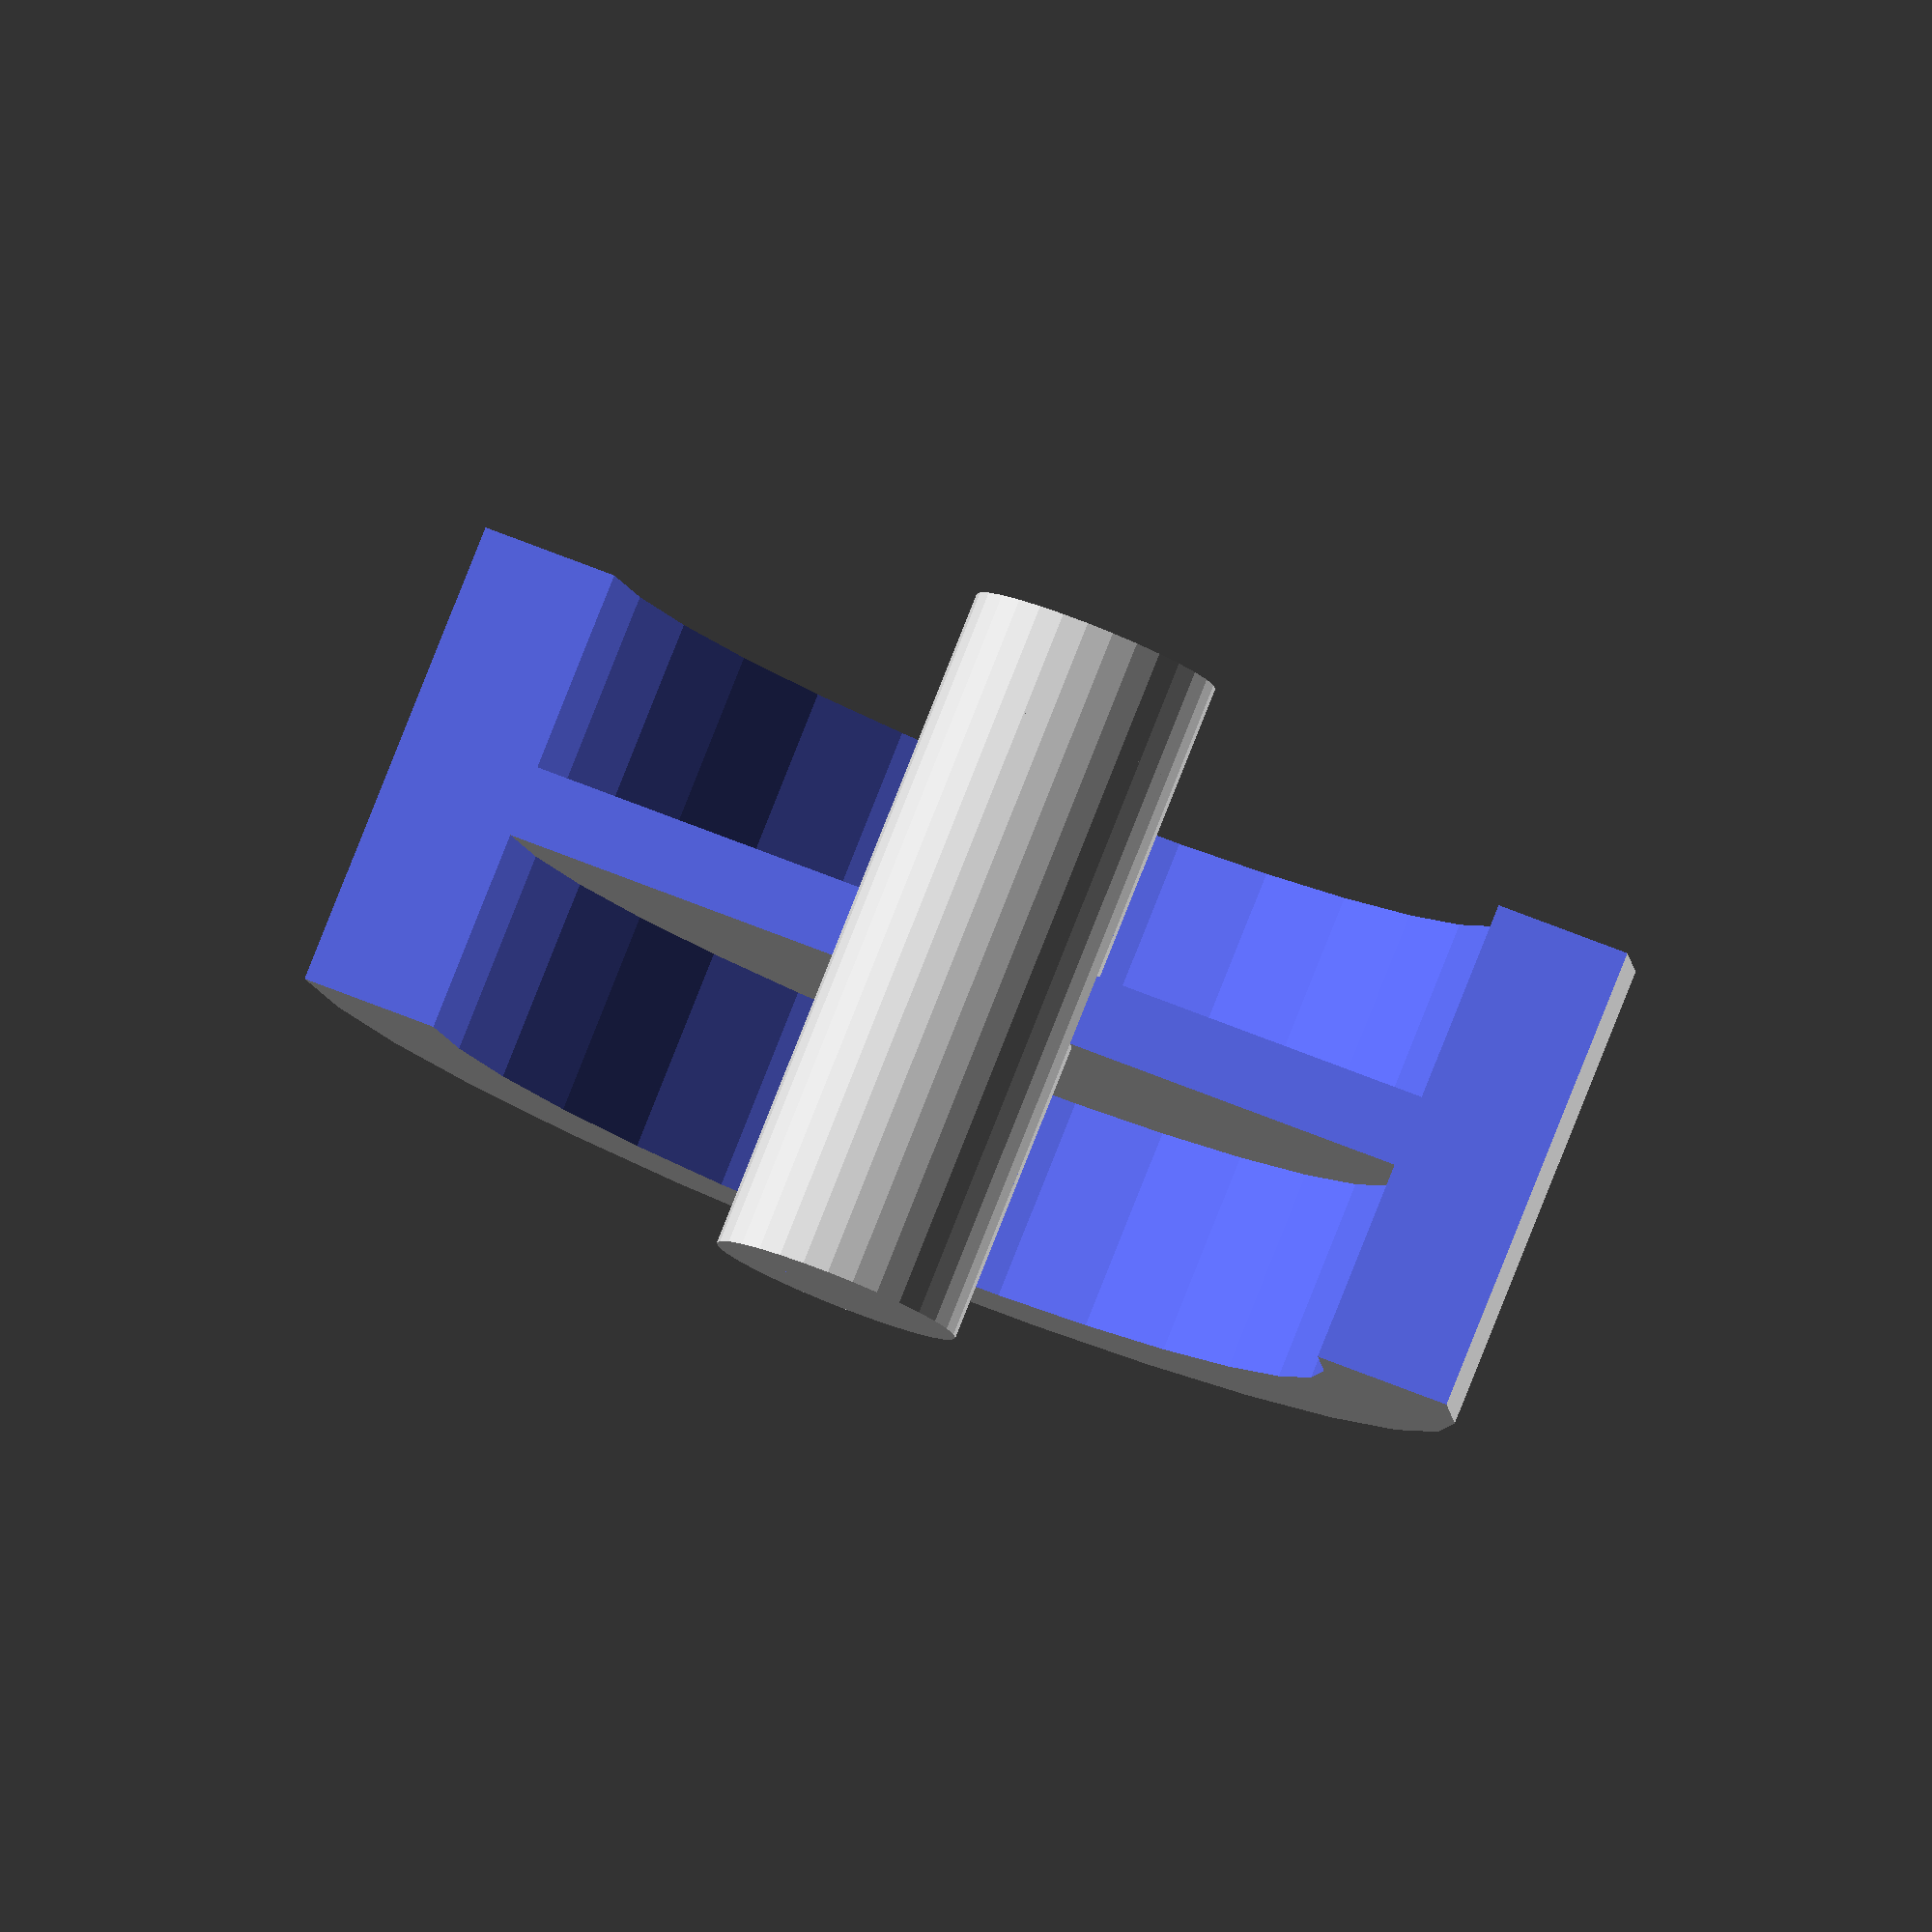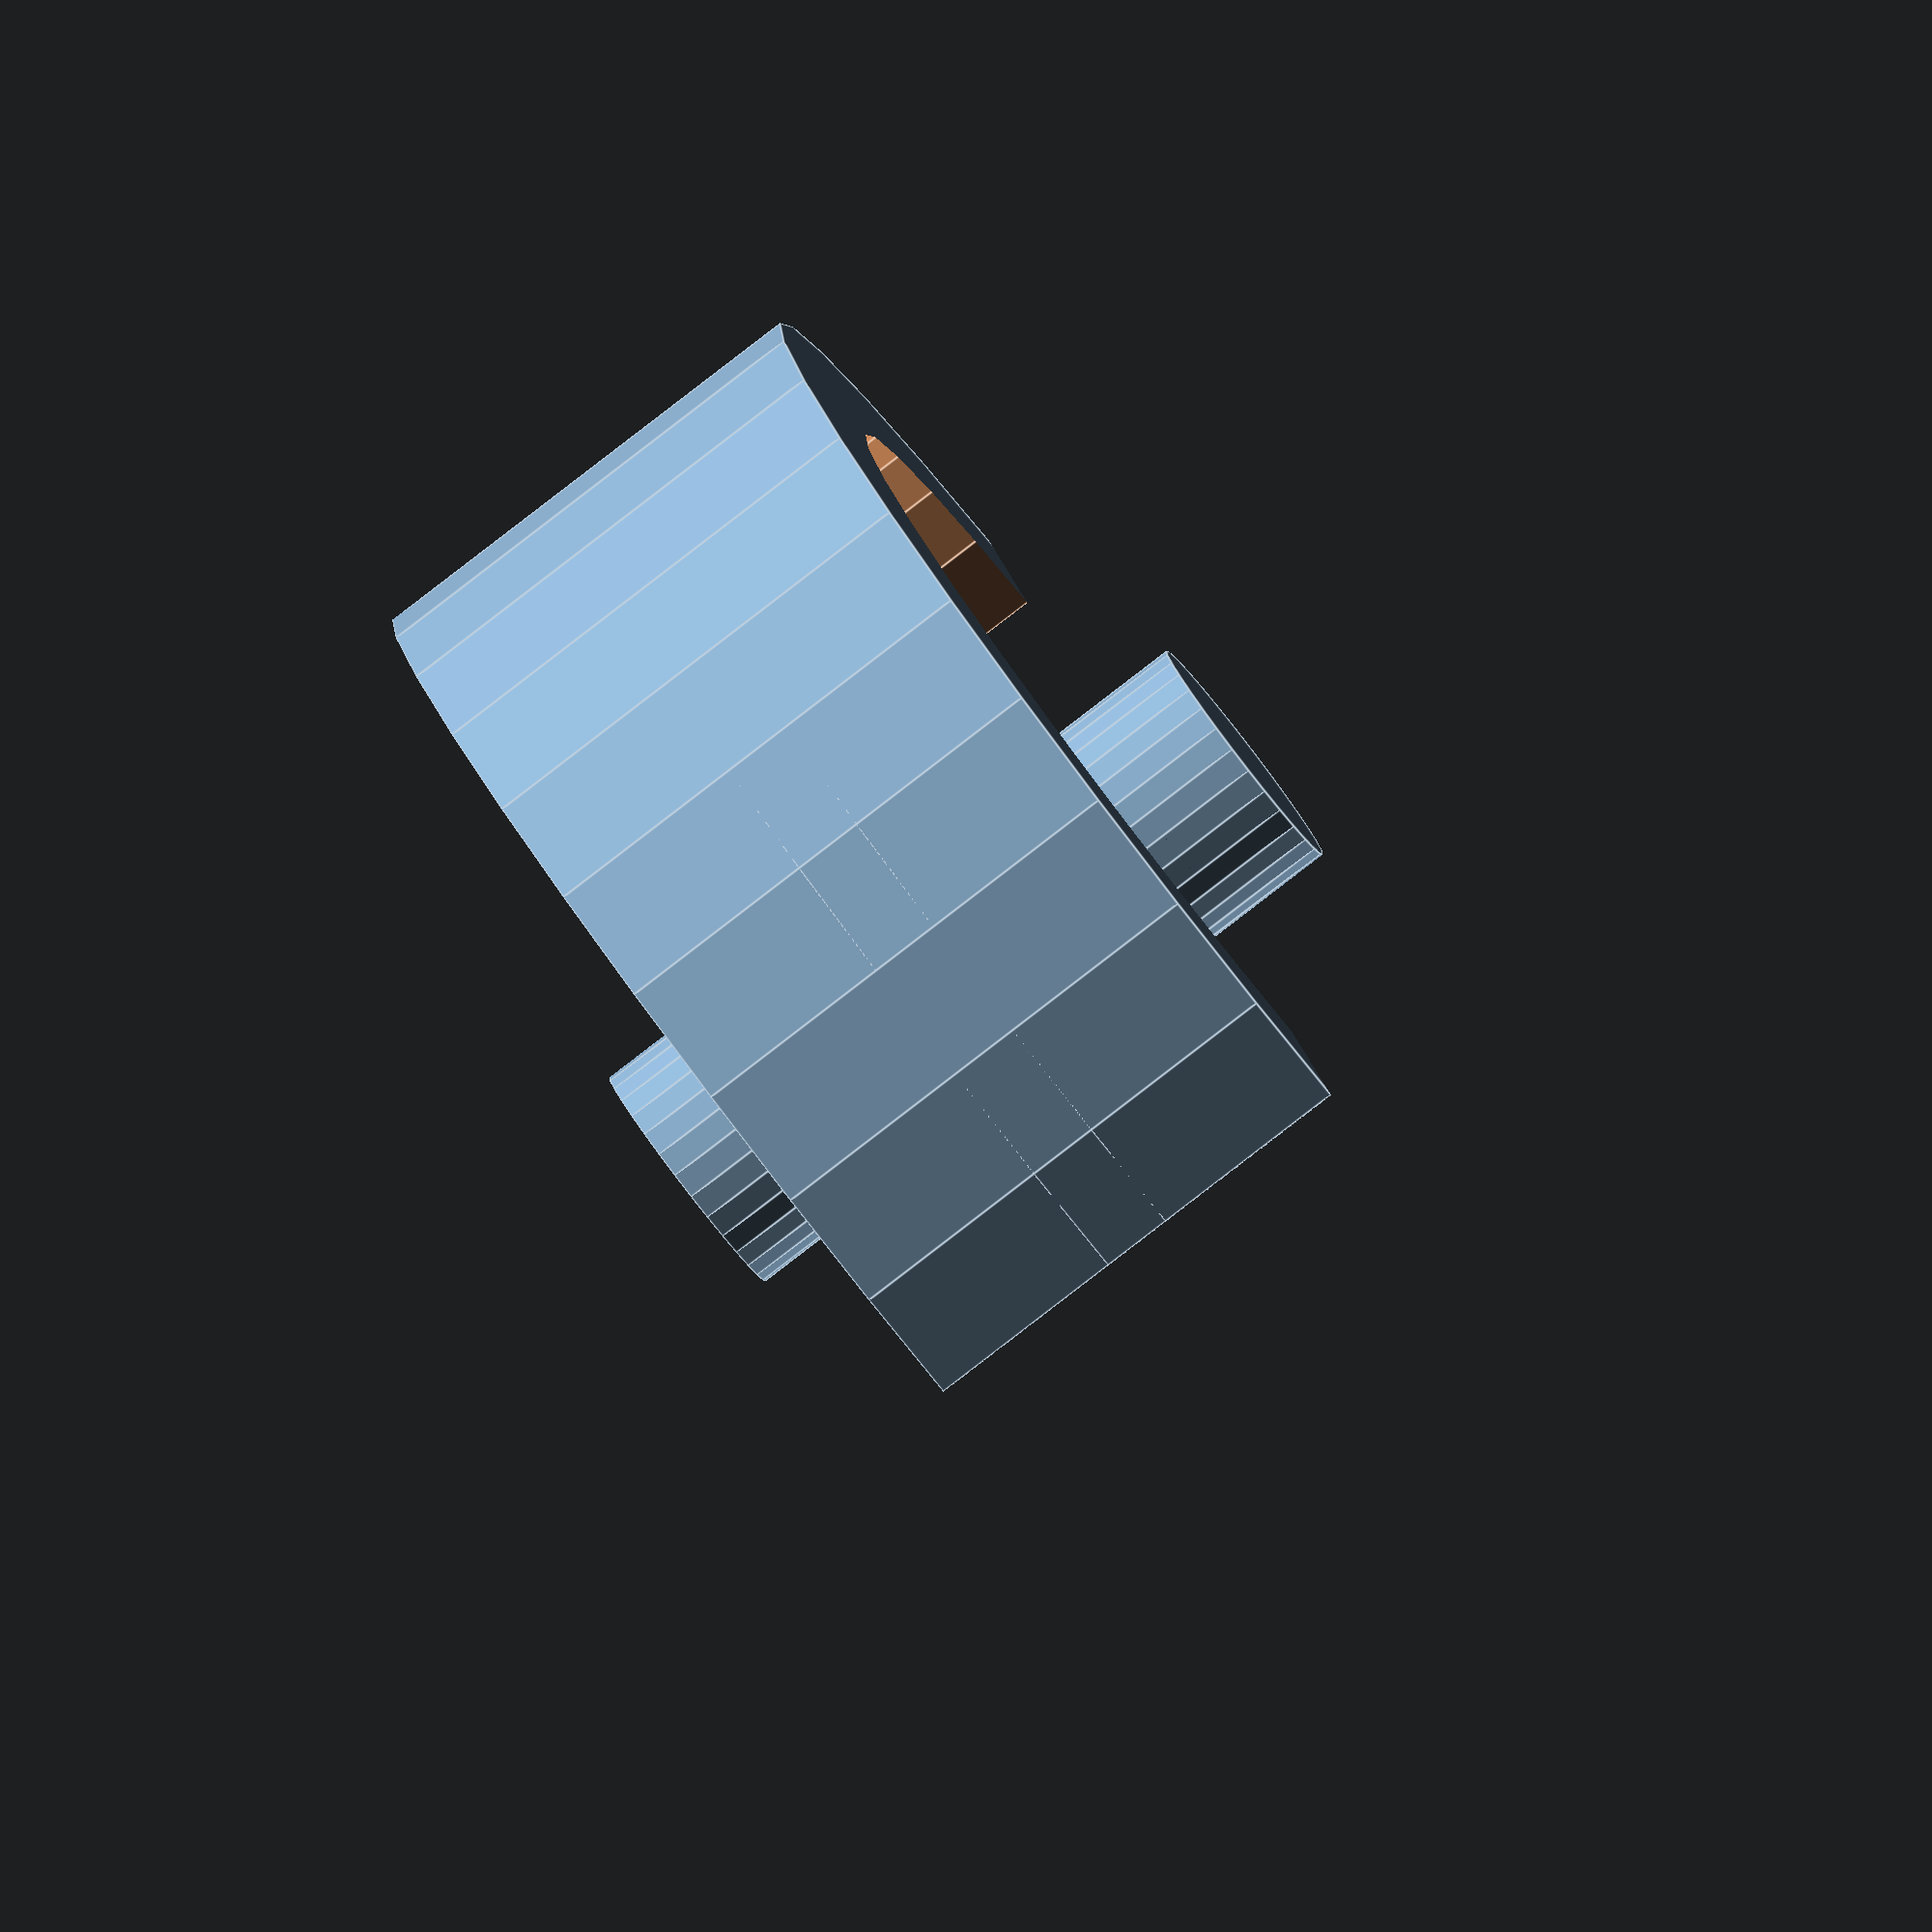
<openscad>
/* RC Car JoyStick
 *
 * 10 units = 1mm
 */

module axis() {
  height = 115;
  diameter = 42;
  translate([0, 0, -height/2]) cylinder(h=height,d=diameter);
}

module cam() {
  height = 12;
  radius = 102;
  difference() {
    translate([0, 0, -height/2]) cylinder(h=height,r=radius);
    translate([0, -radius, 0]) cube(2*radius, center=true); 
  };
}

module ridge() {
  thickness = 23;
  outer_radius = 102;
  inner_radius = outer_radius - thickness;
  height = 80;
  difference() {
    translate([0, 0, -height/2]) ring(h=height, r1=inner_radius, r2=outer_radius);
    translate([0, -outer_radius, 0]) cube(2*outer_radius, center=true);
  }
}

module ring(h, r1, r2) {
  difference() {
    cylinder(h=h, r=r2);
    translate([0, 0, -h]) cylinder(h=3*h,r=r1);
  }
}

axis();
cam();
ridge();
</openscad>
<views>
elev=96.8 azim=9.9 roll=338.3 proj=o view=solid
elev=84.2 azim=243.3 roll=307.6 proj=o view=edges
</views>
